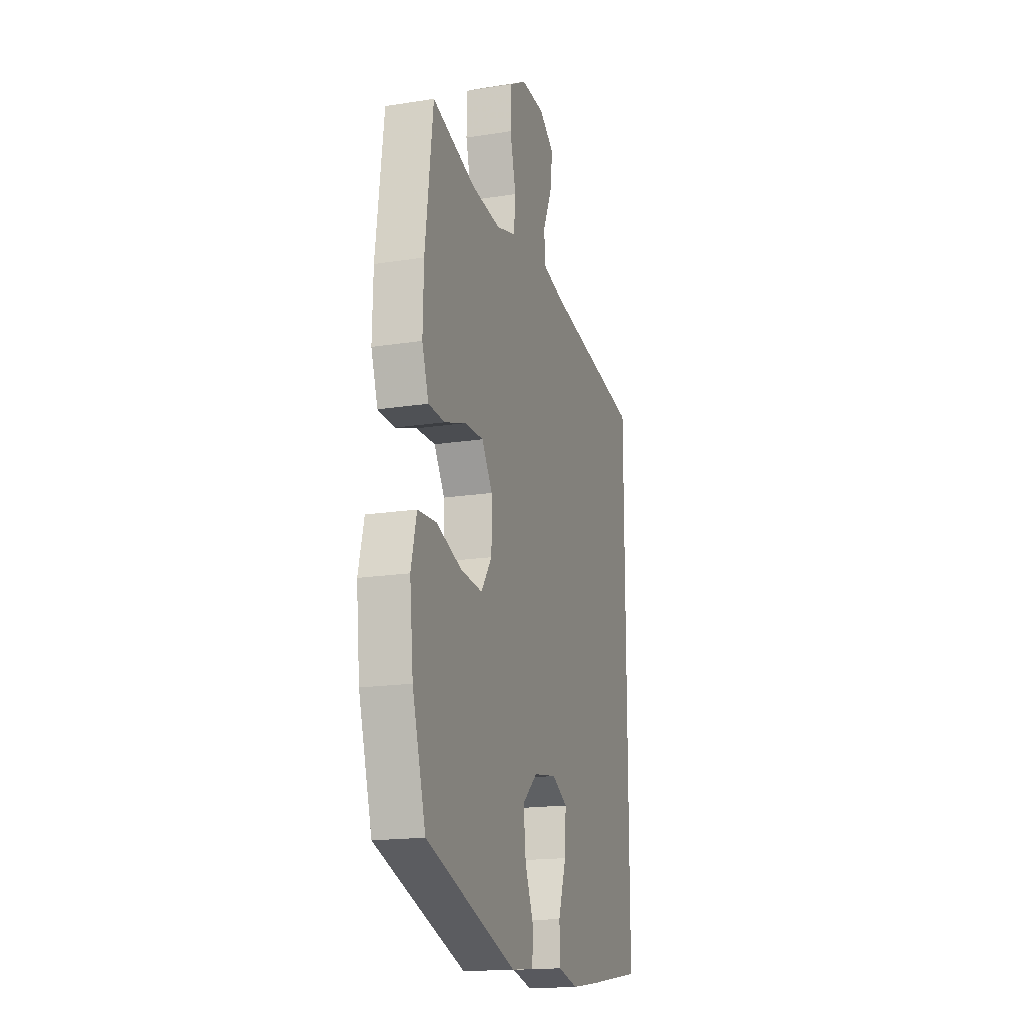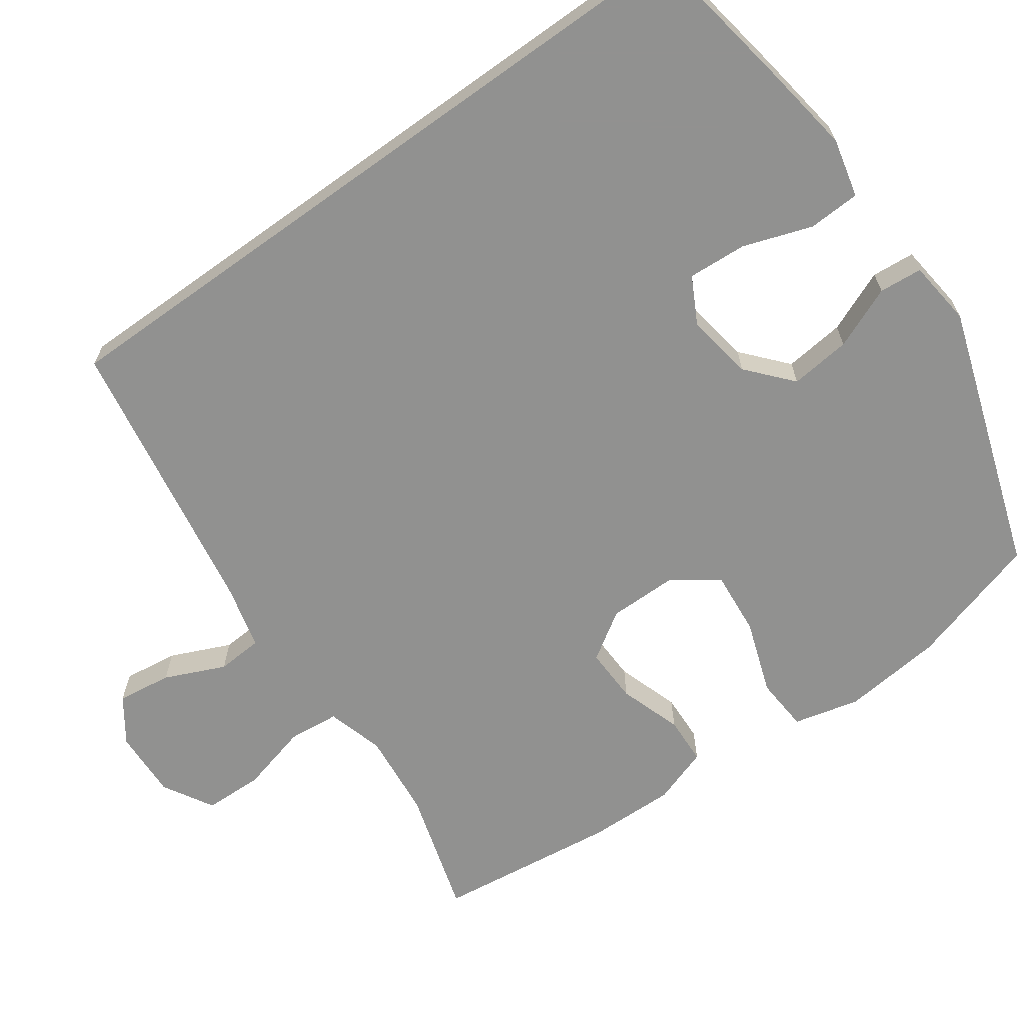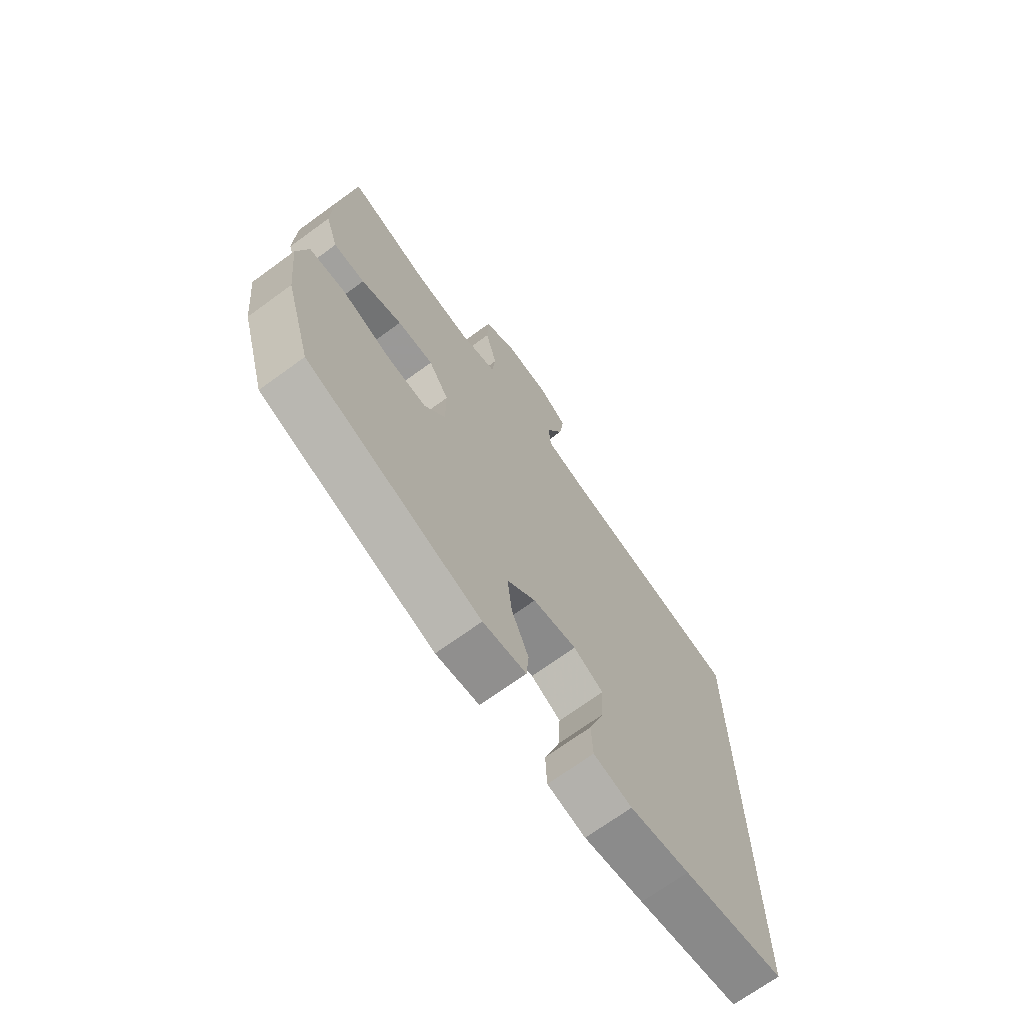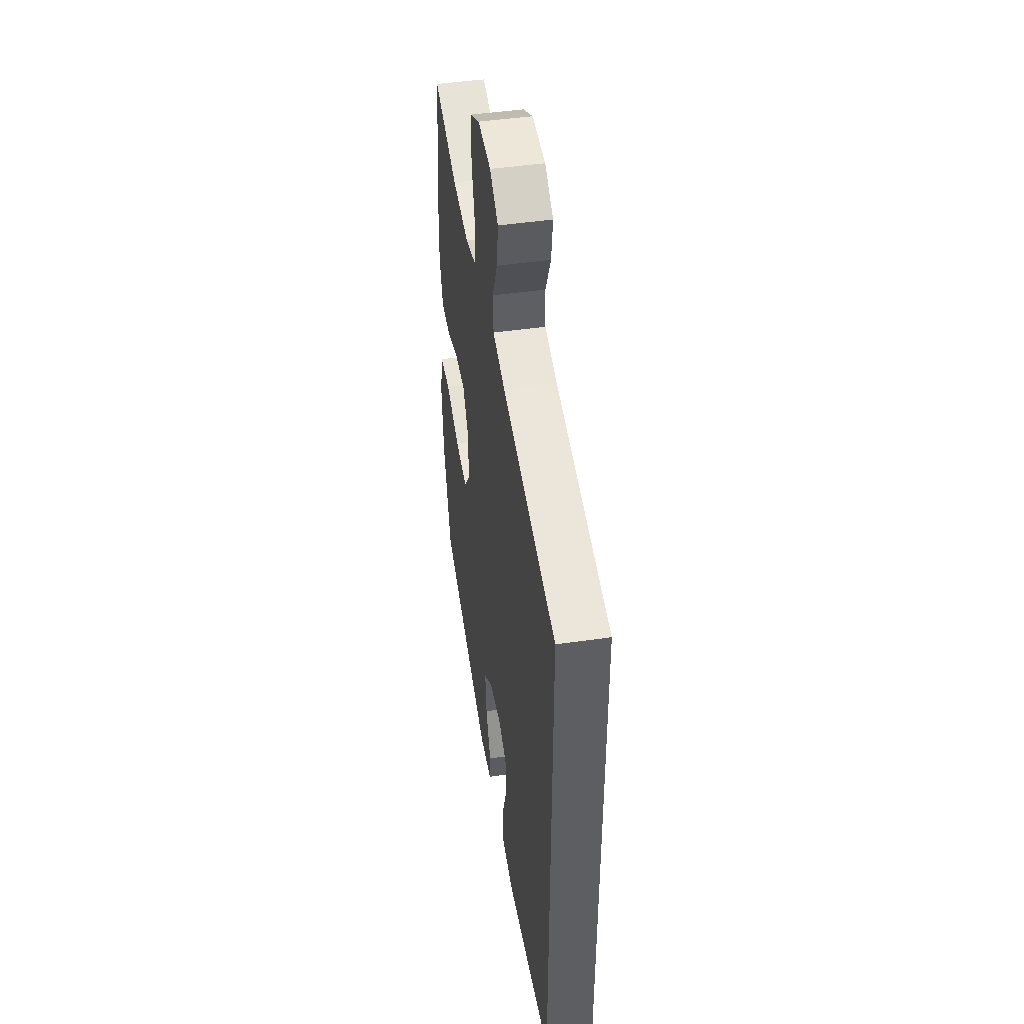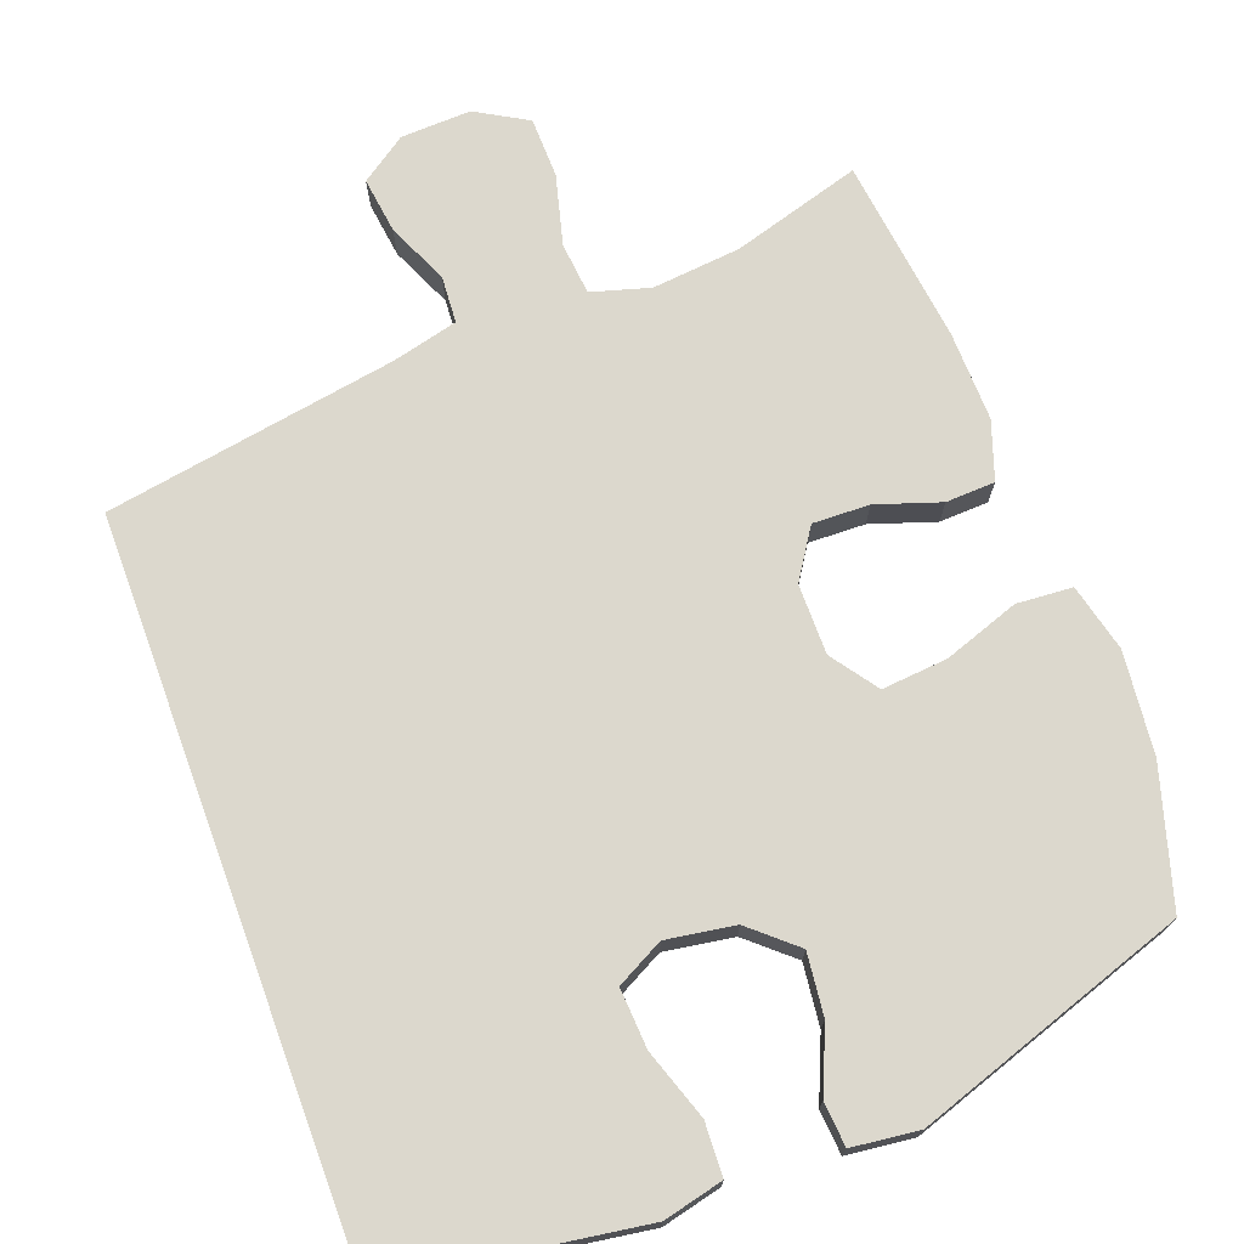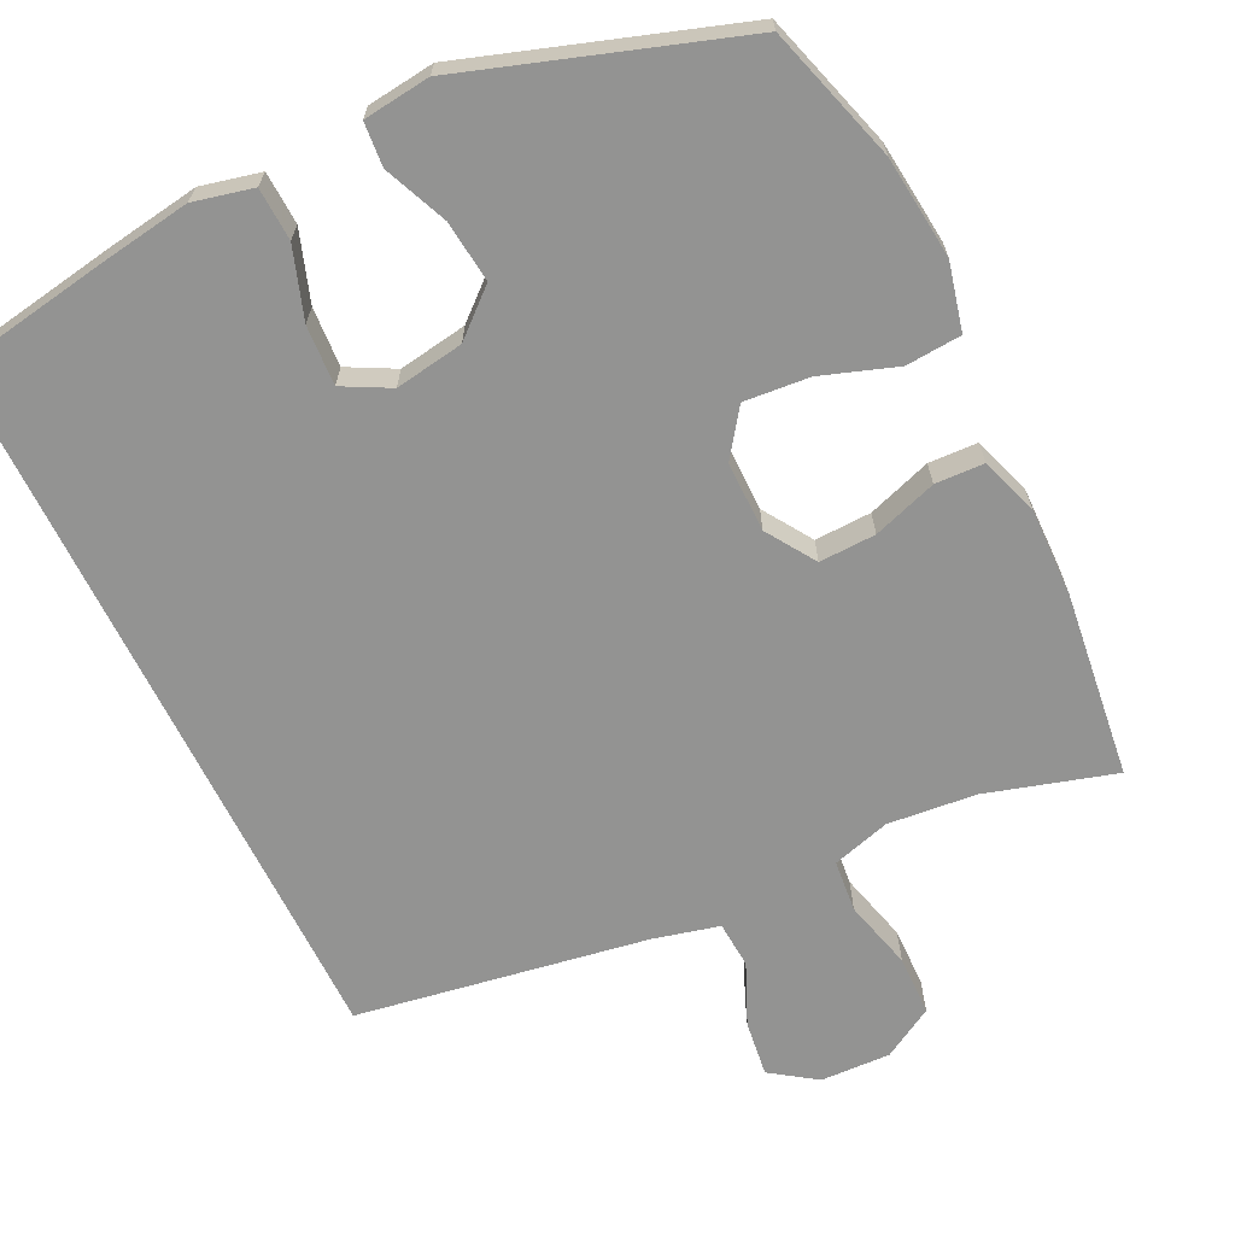
<metadata>
{"format":"obj","ext":"obj","renderer":"f3d","projection":"perspective","resolution":1024,"background":"white","views":[{"elev":-17.5,"azim":-72.7,"up":"+Z"},{"elev":-66.0,"azim":125.7,"up":"+Y"},{"elev":-70.2,"azim":-53.9,"up":"+Z"},{"elev":46.7,"azim":80.6,"up":"+Z"},{"elev":72.5,"azim":159.8,"up":"+Y"},{"elev":-66.6,"azim":-153.8,"up":"+Y"}]}
</metadata>
<code>
v -0.5 0.07 0.5
v -0.33 0.07 0.449
v -0.213 0.07 0.437
v -0.136 0.07 0.459
v -0.129 0.07 0.528
v -0.153 0.07 0.621
v -0.151 0.07 0.701
v -0.083 0.07 0.74
v 0.01 0.07 0.736
v 0.07 0.07 0.694
v 0.06 0.07 0.62
v 0.024 0.07 0.539
v 0.028 0.07 0.477
v 0.115 0.07 0.455
v 0.5 0.07 0.389
v 0.5 0.07 -0.564
v 0.29 0.07 -0.598
v 0.167 0.07 -0.616
v 0.088 0.07 -0.597
v 0.085 0.07 -0.527
v 0.117 0.07 -0.434
v 0.122 0.07 -0.355
v 0.06 0.07 -0.322
v -0.031 0.07 -0.336
v -0.091 0.07 -0.388
v -0.082 0.07 -0.47
v -0.047 0.07 -0.554
v -0.052 0.07 -0.612
v -0.141 0.07 -0.622
v -0.5 0.07 -0.5
v -0.553 0.07 -0.32
v -0.567 0.07 -0.184
v -0.545 0.07 -0.095
v -0.471 0.07 -0.09
v -0.372 0.07 -0.125
v -0.285 0.07 -0.133
v -0.241 0.07 -0.072
v -0.241 0.07 0.021
v -0.283 0.07 0.086
v -0.358 0.07 0.084
v -0.443 0.07 0.056
v -0.508 0.07 0.059
v -0.534 0.07 0.136
v -0.531 0.07 0.254
v -0.5 0 0.5
v -0.33 0 0.449
v -0.213 0 0.437
v -0.136 0 0.459
v -0.129 0 0.528
v -0.153 0 0.621
v -0.151 0 0.701
v -0.083 0 0.74
v 0.01 0 0.736
v 0.07 0 0.694
v 0.06 0 0.62
v 0.024 0 0.539
v 0.028 0 0.477
v 0.115 0 0.455
v 0.5 0 0.389
v 0.5 0 -0.564
v 0.29 0 -0.598
v 0.167 0 -0.616
v 0.088 0 -0.597
v 0.085 0 -0.527
v 0.117 0 -0.434
v 0.122 0 -0.355
v 0.06 0 -0.322
v -0.031 0 -0.336
v -0.091 0 -0.388
v -0.082 0 -0.47
v -0.047 0 -0.554
v -0.052 0 -0.612
v -0.141 0 -0.622
v -0.5 0 -0.5
v -0.553 0 -0.32
v -0.567 0 -0.184
v -0.545 0 -0.095
v -0.471 0 -0.09
v -0.372 0 -0.125
v -0.285 0 -0.133
v -0.241 0 -0.072
v -0.241 0 0.021
v -0.283 0 0.086
v -0.358 0 0.084
v -0.443 0 0.056
v -0.508 0 0.059
v -0.534 0 0.136
v -0.531 0 0.254
f 43 44 1 2
f 40 41 42 43
f 39 40 43 2
f 38 39 2 3
f 37 38 3 4
f 32 33 34 35
f 32 35 36
f 31 32 36
f 30 31 36
f 29 30 36 37
f 26 27 28 29
f 25 26 29 37
f 18 19 20 21
f 18 21 22
f 17 18 22
f 14 15 16 17
f 13 14 17 22
f 9 10 11 12
f 9 12 13
f 8 9 13
f 5 6 7 8
f 4 5 8 13
f 24 25 37 4
f 4 13 22 23
f 4 23 24
f 46 45 88 87
f 87 86 85 84
f 46 87 84 83
f 47 46 83 82
f 48 47 82 81
f 79 78 77 76
f 80 79 76
f 80 76 75
f 80 75 74
f 81 80 74 73
f 73 72 71 70
f 81 73 70 69
f 65 64 63 62
f 66 65 62
f 66 62 61
f 61 60 59 58
f 66 61 58 57
f 56 55 54 53
f 57 56 53
f 57 53 52
f 52 51 50 49
f 57 52 49 48
f 48 81 69 68
f 67 66 57 48
f 68 67 48
f 1 45 46 2
f 2 46 47 3
f 3 47 48 4
f 4 48 49 5
f 5 49 50 6
f 6 50 51 7
f 7 51 52 8
f 8 52 53 9
f 9 53 54 10
f 10 54 55 11
f 11 55 56 12
f 12 56 57 13
f 13 57 58 14
f 14 58 59 15
f 15 59 60 16
f 16 60 61 17
f 17 61 62 18
f 18 62 63 19
f 19 63 64 20
f 20 64 65 21
f 21 65 66 22
f 22 66 67 23
f 23 67 68 24
f 24 68 69 25
f 25 69 70 26
f 26 70 71 27
f 27 71 72 28
f 28 72 73 29
f 29 73 74 30
f 30 74 75 31
f 31 75 76 32
f 32 76 77 33
f 33 77 78 34
f 34 78 79 35
f 35 79 80 36
f 36 80 81 37
f 37 81 82 38
f 38 82 83 39
f 39 83 84 40
f 40 84 85 41
f 41 85 86 42
f 42 86 87 43
f 43 87 88 44
f 44 88 45 1

</code>
